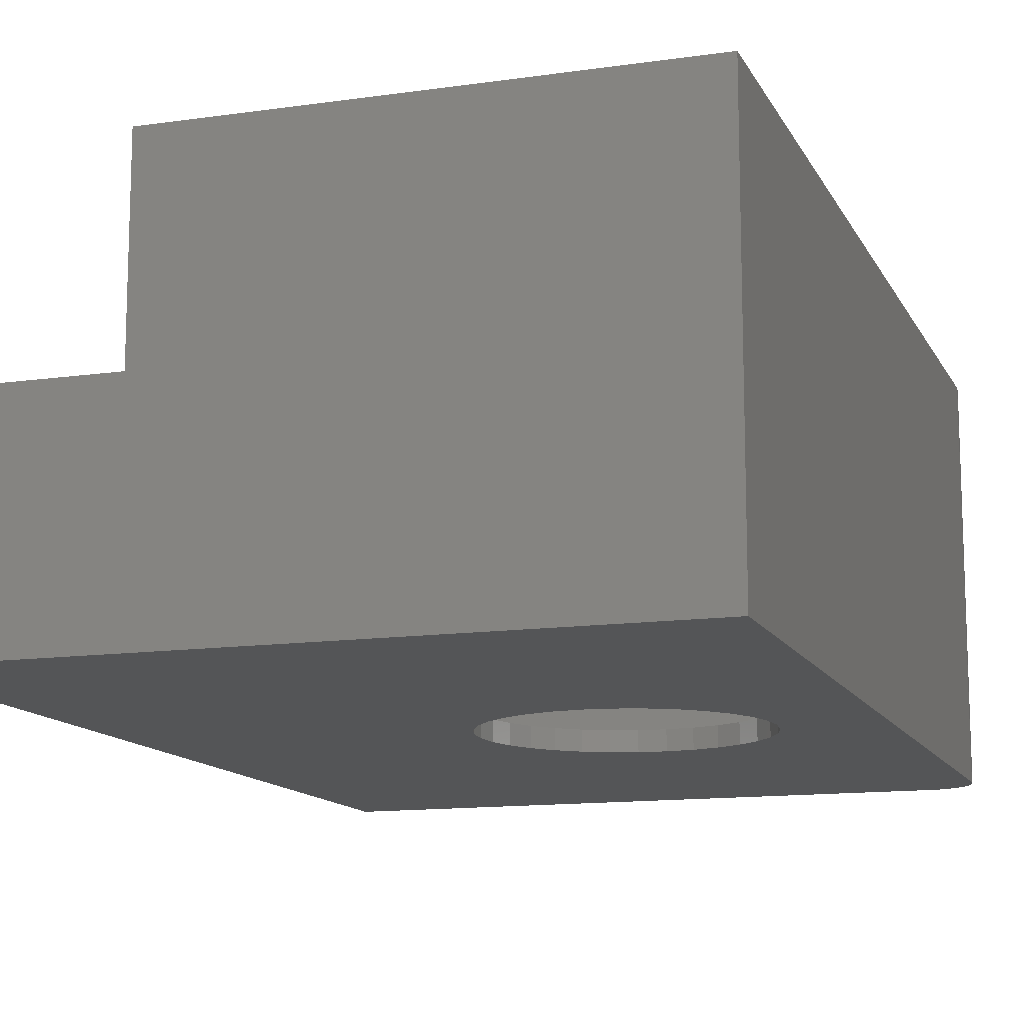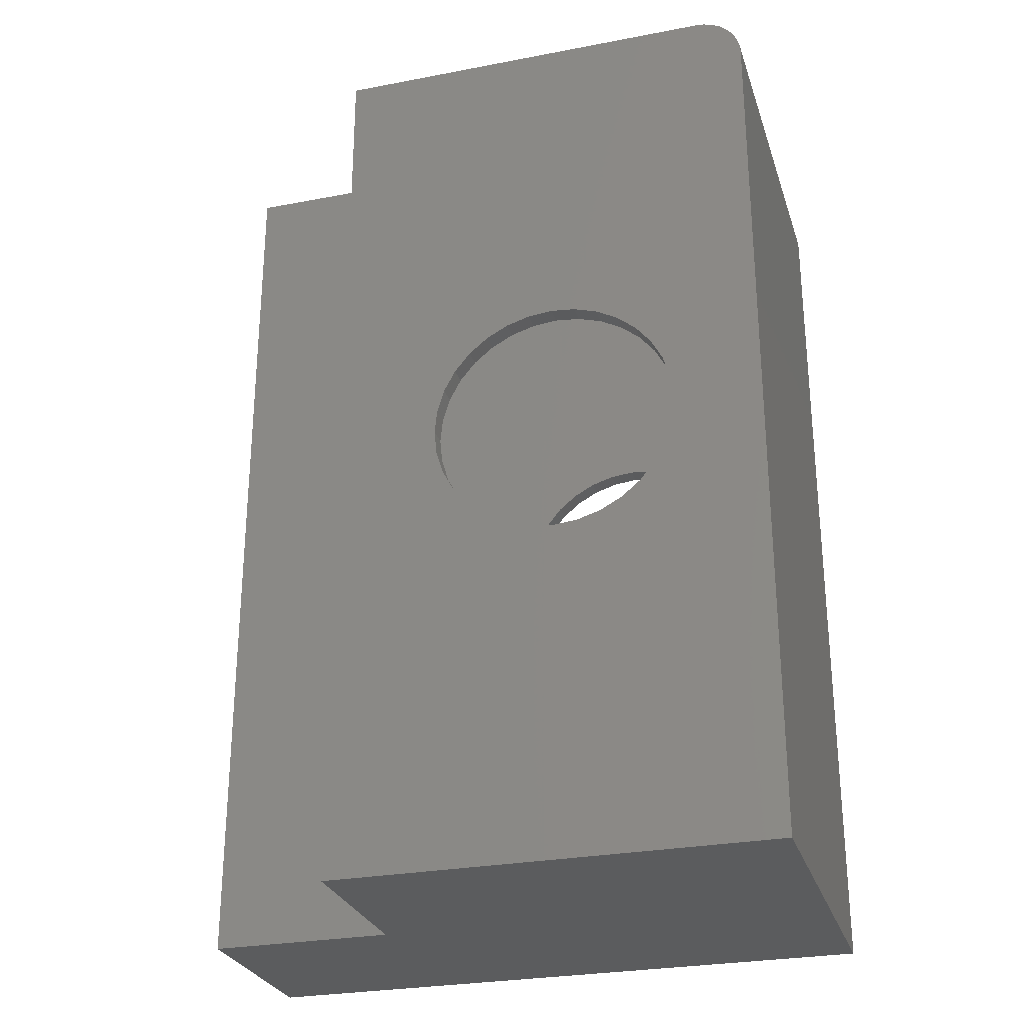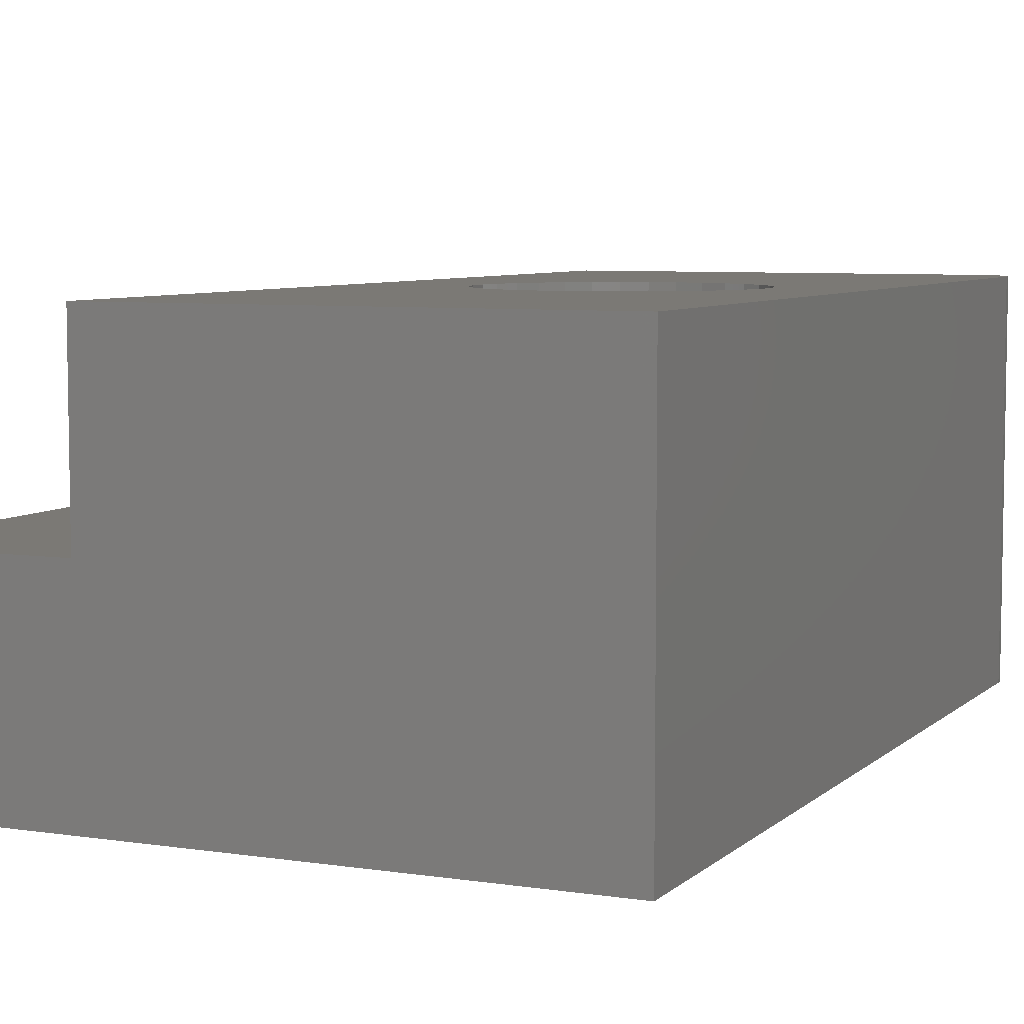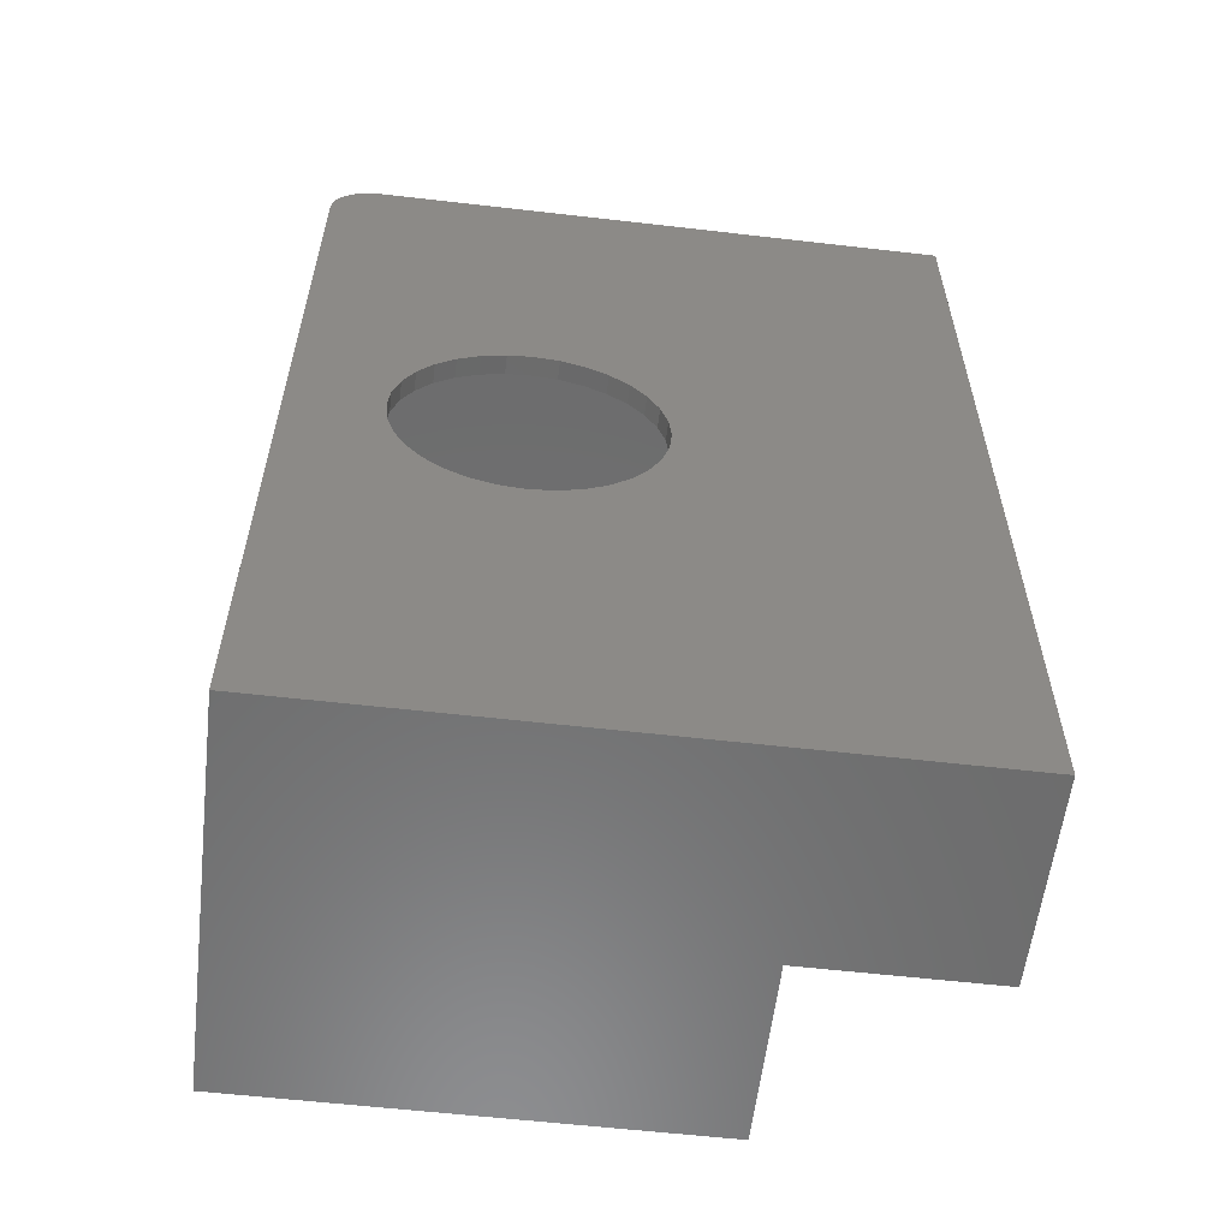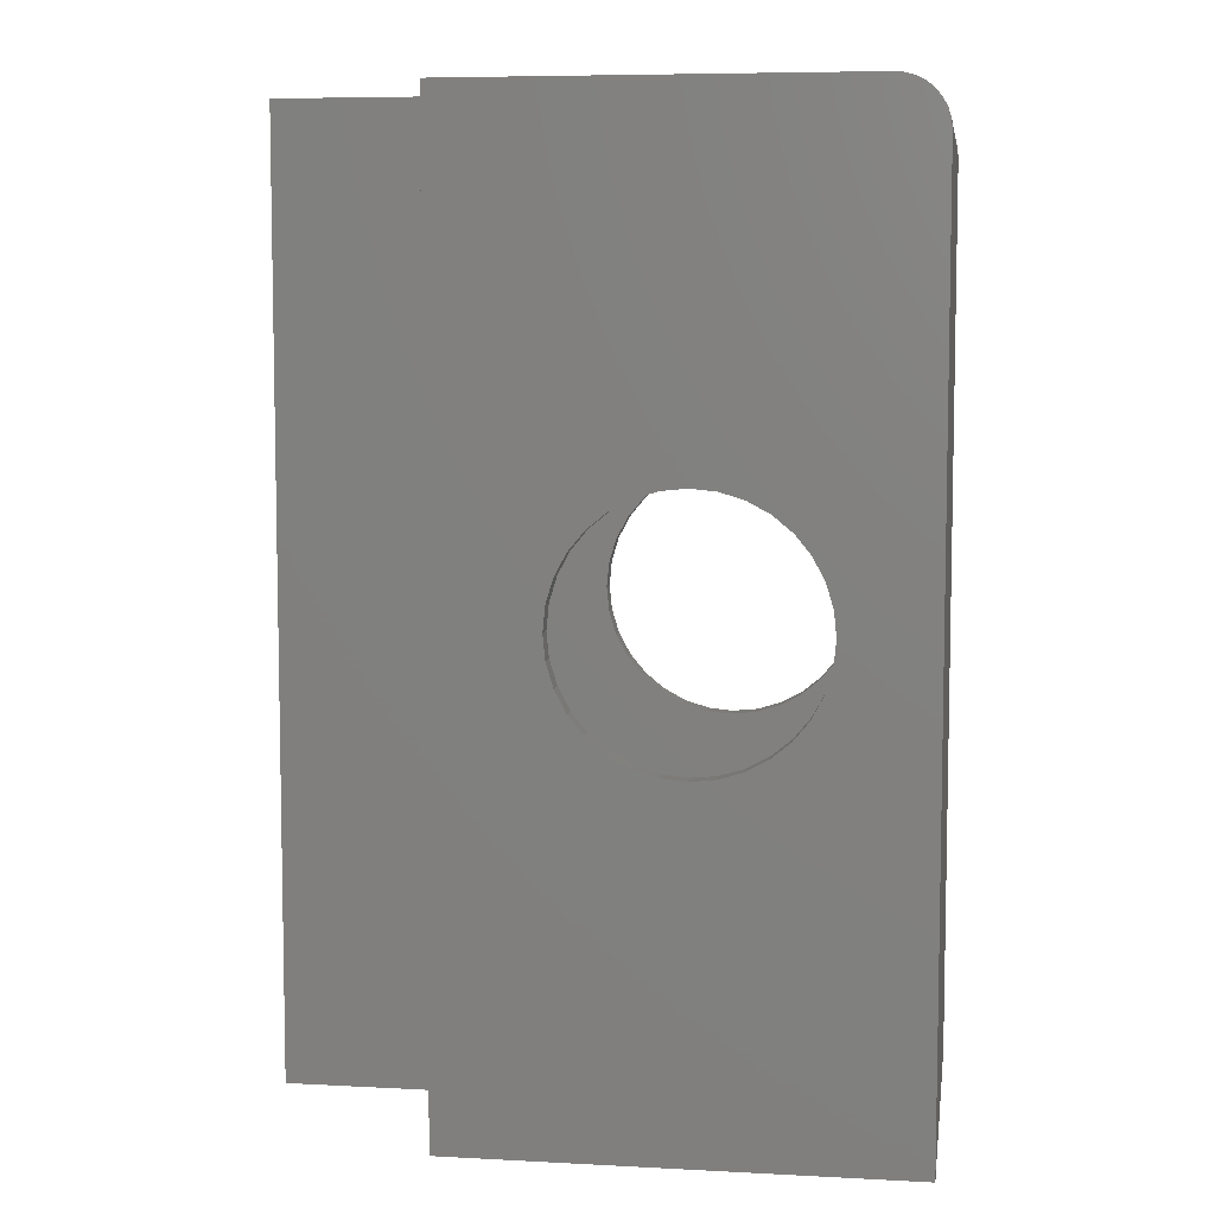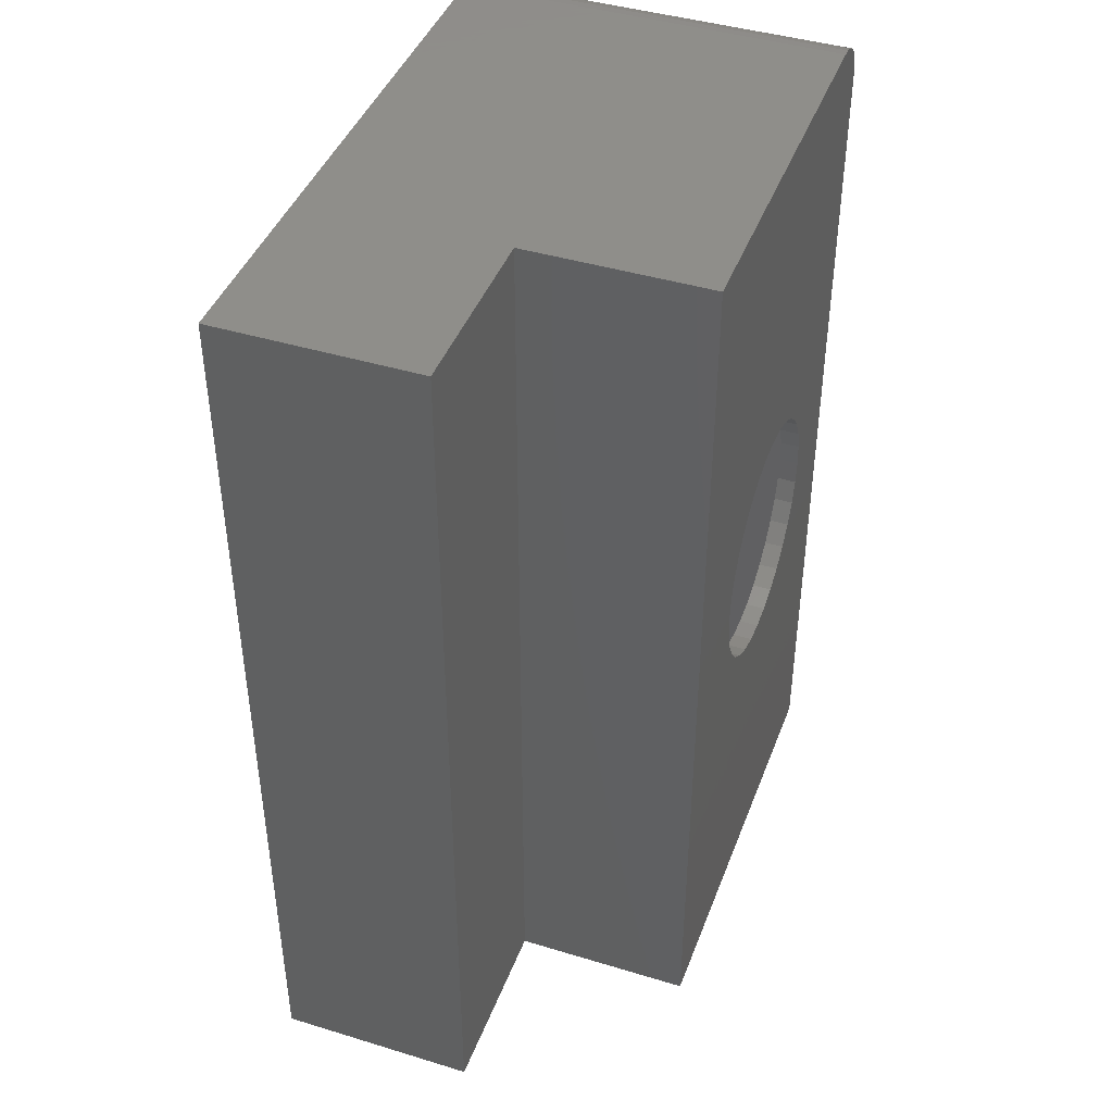
<metadata>
{"format":"stl","ext":"stl","renderer":"f3d","projection":"perspective","resolution":1024,"background":"white","views":[{"elev":-12.8,"azim":18.4,"up":"+Z"},{"elev":-27.8,"azim":16.3,"up":"+Y"},{"elev":6.5,"azim":24.4,"up":"+Z"},{"elev":-58.3,"azim":173.2,"up":"+Y"},{"elev":6.9,"azim":8.7,"up":"+Y"},{"elev":42.9,"azim":-70.1,"up":"+Y"}]}
</metadata>
<code>
# stl→obj: 184 verts, 368 faces
v 0.3292 0.4776 0.2891
v 0.3092 0.4757 0.3047
v 0.3092 0.4757 0.2891
v 0.2899 0.4698 0.3047
v 0.2899 0.4698 0.2891
v 0.2722 0.4603 0.3047
v 0.2722 0.4603 0.2891
v 0.2566 0.4476 0.3047
v 0.2566 0.4476 0.2891
v 0.2439 0.432 0.3047
v 0.2439 0.432 0.2891
v 0.2344 0.4143 0.3047
v 0.2344 0.4143 0.2891
v 0.2285 0.395 0.3047
v 0.2285 0.395 0.2891
v 0.2266 0.375 0.3047
v 0.2266 0.375 0.2891
v 0.3292 0.4776 0.3047
v 0.3492 0.4757 0.2891
v 0.3492 0.4757 0.3047
v 0.3685 0.4698 0.2891
v 0.3685 0.4698 0.3047
v 0.3862 0.4603 0.2891
v 0.3862 0.4603 0.3047
v 0.4018 0.4476 0.2891
v 0.4018 0.4476 0.3047
v 0.4145 0.432 0.2891
v 0.4145 0.432 0.3047
v 0.424 0.4143 0.2891
v 0.424 0.4143 0.3047
v 0.4299 0.395 0.2891
v 0.4299 0.395 0.3047
v 0.4318 0.375 0.2891
v 0.4318 0.375 0.3047
v 0.3292 0.4776 -0.007812
v 0.3092 0.4757 0.007812
v 0.3092 0.4757 -0.007812
v 0.2899 0.4698 0.007812
v 0.2899 0.4698 -0.007812
v 0.2722 0.4603 0.007812
v 0.2722 0.4603 -0.007812
v 0.2566 0.4476 0.007812
v 0.2566 0.4476 -0.007812
v 0.2439 0.432 0.007812
v 0.2439 0.432 -0.007812
v 0.2344 0.4143 0.007812
v 0.2344 0.4143 -0.007812
v 0.2285 0.395 0.007812
v 0.2285 0.395 -0.007812
v 0.2266 0.375 0.007812
v 0.2266 0.375 -0.007812
v 0.3292 0.4776 0.007812
v 0.3492 0.4757 -0.007812
v 0.3492 0.4757 0.007812
v 0.3685 0.4698 -0.007812
v 0.3685 0.4698 0.007812
v 0.3862 0.4603 -0.007812
v 0.3862 0.4603 0.007812
v 0.4018 0.4476 -0.007812
v 0.4018 0.4476 0.007812
v 0.4145 0.432 -0.007812
v 0.4145 0.432 0.007812
v 0.424 0.4143 -0.007812
v 0.424 0.4143 0.007812
v 0.4299 0.395 -0.007812
v 0.4299 0.395 0.007812
v 0.4318 0.375 -0.007812
v 0.4318 0.375 0.007812
v 0.3292 0.2724 0.2891
v 0.3492 0.2743 0.3047
v 0.3492 0.2743 0.2891
v 0.3685 0.2802 0.3047
v 0.3685 0.2802 0.2891
v 0.3862 0.2897 0.3047
v 0.3862 0.2897 0.2891
v 0.4018 0.3024 0.3047
v 0.4018 0.3024 0.2891
v 0.4145 0.318 0.3047
v 0.4145 0.318 0.2891
v 0.424 0.3357 0.3047
v 0.424 0.3357 0.2891
v 0.4299 0.355 0.3047
v 0.4299 0.355 0.2891
v 0.3292 0.2724 0.3047
v 0.3092 0.2743 0.2891
v 0.3092 0.2743 0.3047
v 0.2899 0.2802 0.2891
v 0.2899 0.2802 0.3047
v 0.2722 0.2897 0.2891
v 0.2722 0.2897 0.3047
v 0.2566 0.3024 0.2891
v 0.2566 0.3024 0.3047
v 0.2439 0.318 0.2891
v 0.2439 0.318 0.3047
v 0.2344 0.3357 0.2891
v 0.2344 0.3357 0.3047
v 0.2285 0.355 0.2891
v 0.2285 0.355 0.3047
v 0.3292 0.2724 -0.007812
v 0.3492 0.2743 0.007812
v 0.3492 0.2743 -0.007812
v 0.3685 0.2802 0.007812
v 0.3685 0.2802 -0.007812
v 0.3862 0.2897 0.007812
v 0.3862 0.2897 -0.007812
v 0.4018 0.3024 0.007812
v 0.4018 0.3024 -0.007812
v 0.4145 0.318 0.007812
v 0.4145 0.318 -0.007812
v 0.424 0.3357 0.007812
v 0.424 0.3357 -0.007812
v 0.4299 0.355 0.007812
v 0.4299 0.355 -0.007812
v 0.3292 0.2724 0.007812
v 0.3092 0.2743 -0.007812
v 0.3092 0.2743 0.007812
v 0.2899 0.2802 -0.007812
v 0.2899 0.2802 0.007812
v 0.2722 0.2897 -0.007812
v 0.2722 0.2897 0.007812
v 0.2566 0.3024 -0.007812
v 0.2566 0.3024 0.007812
v 0.2439 0.318 -0.007812
v 0.2439 0.318 0.007812
v 0.2344 0.3357 -0.007812
v 0.2344 0.3357 0.007812
v 0.2285 0.355 -0.007812
v 0.2285 0.355 0.007812
v 0.4856 0.7318 0.2891
v 0.4878 0.7277 0.2891
v 0.4827 0.7353 0.2891
v 0.4707 0.7417 0.2891
v 0.4751 0.7404 0.2891
v 0.4661 0.7422 0.2891
v 0.1578 0.7422 0.2891
v 0.1578 0.007812 0.2891
v 0.4896 0.7188 0.2891
v 0.4896 0.007812 0.2891
v 0.4791 0.7382 0.2891
v 0.4891 0.7233 0.2891
v 0.4827 0.7353 0.007812
v 0.4878 0.7277 0.007812
v 0.4856 0.7318 0.007812
v 0.4661 0.7422 0.007812
v 0.4751 0.7404 0.007812
v 0.4707 0.7417 0.007812
v 0.007812 0.7422 0.007812
v 0.007812 0.007812 0.007812
v 0.4896 0.7188 0.007812
v 0.4891 0.7233 0.007812
v 0.4791 0.7382 0.007812
v 0.4896 0.007812 0.007812
v 0.4661 0.7578 0.3047
v 0.1422 0.7578 0.3047
v 0.4811 0.7548 0.3047
v 0.4737 0.7571 0.3047
v 0.1422 -0.007812 0.3047
v 0.5052 0.7188 0.3047
v 0.5044 0.7264 0.3047
v 0.5022 0.7337 0.3047
v 0.4986 0.7405 0.3047
v 0.4937 0.7464 0.3047
v 0.4878 0.7512 0.3047
v 0.5052 -0.007812 0.3047
v 0.4661 0.7578 -0.007812
v 0.4737 0.7571 -0.007812
v 0.4811 0.7548 -0.007812
v -0.007812 0.7578 -0.007812
v -0.007812 -0.007812 -0.007812
v 0.5052 0.7188 -0.007812
v 0.5052 -0.007812 -0.007812
v 0.4878 0.7512 -0.007812
v 0.4937 0.7464 -0.007812
v 0.4986 0.7405 -0.007812
v 0.5022 0.7337 -0.007812
v 0.5044 0.7264 -0.007812
v -0.007812 0.7578 0.1562
v -0.007812 -0.007812 0.1562
v 0.1422 -0.007812 0.1562
v 0.1422 0.7578 0.1562
v 0.007812 0.7422 0.1406
v 0.007812 0.007812 0.1406
v 0.1578 0.007812 0.1406
v 0.1578 0.7422 0.1406
f 1 2 3
f 3 2 4
f 3 4 5
f 5 4 6
f 5 6 7
f 7 6 8
f 7 8 9
f 9 8 10
f 9 10 11
f 11 10 12
f 11 12 13
f 13 12 14
f 13 14 15
f 15 14 16
f 15 16 17
f 2 1 18
f 18 1 19
f 18 19 20
f 20 19 21
f 20 21 22
f 22 21 23
f 22 23 24
f 24 23 25
f 24 25 26
f 26 25 27
f 26 27 28
f 28 27 29
f 28 29 30
f 30 29 31
f 30 31 32
f 32 31 33
f 32 33 34
f 35 36 37
f 37 36 38
f 37 38 39
f 39 38 40
f 39 40 41
f 41 40 42
f 41 42 43
f 43 42 44
f 43 44 45
f 45 44 46
f 45 46 47
f 47 46 48
f 47 48 49
f 49 48 50
f 49 50 51
f 36 35 52
f 52 35 53
f 52 53 54
f 54 53 55
f 54 55 56
f 56 55 57
f 56 57 58
f 58 57 59
f 58 59 60
f 60 59 61
f 60 61 62
f 62 61 63
f 62 63 64
f 64 63 65
f 64 65 66
f 66 65 67
f 66 67 68
f 69 70 71
f 71 70 72
f 71 72 73
f 73 72 74
f 73 74 75
f 75 74 76
f 75 76 77
f 77 76 78
f 77 78 79
f 79 78 80
f 79 80 81
f 81 80 82
f 81 82 83
f 83 82 34
f 83 34 33
f 70 69 84
f 84 69 85
f 84 85 86
f 86 85 87
f 86 87 88
f 88 87 89
f 88 89 90
f 90 89 91
f 90 91 92
f 92 91 93
f 92 93 94
f 94 93 95
f 94 95 96
f 96 95 97
f 96 97 98
f 98 97 17
f 98 17 16
f 99 100 101
f 101 100 102
f 101 102 103
f 103 102 104
f 103 104 105
f 105 104 106
f 105 106 107
f 107 106 108
f 107 108 109
f 109 108 110
f 109 110 111
f 111 110 112
f 111 112 113
f 113 112 68
f 113 68 67
f 100 99 114
f 114 99 115
f 114 115 116
f 116 115 117
f 116 117 118
f 118 117 119
f 118 119 120
f 120 119 121
f 120 121 122
f 122 121 123
f 122 123 124
f 124 123 125
f 124 125 126
f 126 125 127
f 126 127 128
f 128 127 51
f 128 51 50
f 129 130 131
f 132 133 134
f 135 134 1
f 135 1 3
f 135 3 5
f 135 5 7
f 135 7 9
f 135 9 11
f 135 11 13
f 135 13 15
f 135 15 17
f 135 17 97
f 135 97 136
f 137 138 83
f 137 83 33
f 137 33 31
f 137 31 29
f 137 29 27
f 137 27 25
f 137 25 23
f 137 23 21
f 137 21 19
f 137 19 1
f 137 1 134
f 137 134 133
f 137 133 139
f 137 139 131
f 137 131 130
f 137 130 140
f 136 97 95
f 136 95 93
f 136 93 91
f 136 91 89
f 136 89 87
f 136 87 85
f 136 85 69
f 136 69 138
f 138 69 71
f 138 71 73
f 138 73 75
f 138 75 77
f 138 77 79
f 138 79 81
f 138 81 83
f 141 142 143
f 144 145 146
f 147 148 50
f 147 50 48
f 147 48 46
f 147 46 44
f 147 44 42
f 147 42 40
f 147 40 38
f 147 38 36
f 147 36 52
f 147 52 144
f 149 150 142
f 149 142 141
f 149 141 151
f 149 151 145
f 149 145 144
f 149 144 52
f 149 52 54
f 149 54 56
f 149 56 58
f 149 58 60
f 149 60 62
f 149 62 64
f 149 64 66
f 149 66 68
f 149 68 112
f 149 112 152
f 148 152 114
f 148 114 116
f 148 116 118
f 148 118 120
f 148 120 122
f 148 122 124
f 148 124 126
f 148 126 128
f 148 128 50
f 152 112 110
f 152 110 108
f 152 108 106
f 152 106 104
f 152 104 102
f 152 102 100
f 152 100 114
f 153 154 18
f 153 18 155
f 153 155 156
f 154 157 98
f 154 98 16
f 154 16 14
f 154 14 12
f 154 12 10
f 154 10 8
f 154 8 6
f 154 6 4
f 154 4 2
f 154 2 18
f 158 159 160
f 158 160 161
f 158 161 162
f 158 162 163
f 158 163 155
f 158 155 18
f 158 18 20
f 158 20 22
f 158 22 24
f 158 24 26
f 158 26 28
f 158 28 30
f 158 30 32
f 158 32 34
f 158 34 82
f 158 82 164
f 157 164 84
f 157 84 86
f 157 86 88
f 157 88 90
f 157 90 92
f 157 92 94
f 157 94 96
f 157 96 98
f 164 82 80
f 164 80 78
f 164 78 76
f 164 76 74
f 164 74 72
f 164 72 70
f 164 70 84
f 165 166 167
f 165 167 35
f 165 35 168
f 168 35 37
f 168 37 39
f 168 39 41
f 168 41 43
f 168 43 45
f 168 45 47
f 168 47 49
f 168 49 51
f 168 51 169
f 170 171 113
f 170 113 67
f 170 67 65
f 170 65 63
f 170 63 61
f 170 61 59
f 170 59 57
f 170 57 55
f 170 55 53
f 170 53 35
f 170 35 167
f 170 167 172
f 170 172 173
f 170 173 174
f 170 174 175
f 170 175 176
f 169 51 127
f 169 127 125
f 169 125 123
f 169 123 121
f 169 121 119
f 169 119 117
f 169 117 115
f 169 115 99
f 169 99 171
f 171 99 101
f 171 101 103
f 171 103 105
f 171 105 107
f 171 107 109
f 171 109 111
f 171 111 113
f 177 168 178
f 178 168 169
f 164 157 171
f 171 157 179
f 171 179 169
f 169 179 178
f 164 171 158
f 158 171 170
f 165 153 166
f 166 153 156
f 166 156 167
f 167 156 155
f 167 155 172
f 172 155 163
f 172 163 173
f 173 163 162
f 173 162 174
f 174 162 161
f 174 161 175
f 175 161 160
f 175 160 176
f 176 160 159
f 176 159 170
f 170 159 158
f 168 177 165
f 165 177 180
f 165 180 153
f 153 180 154
f 179 157 180
f 180 157 154
f 178 179 177
f 177 179 180
f 181 182 147
f 147 182 148
f 138 152 136
f 136 152 183
f 152 148 183
f 183 148 182
f 138 137 152
f 152 137 149
f 141 139 151
f 151 139 133
f 151 133 145
f 145 133 132
f 145 132 146
f 146 132 134
f 146 134 144
f 139 141 131
f 131 141 143
f 131 143 129
f 129 143 142
f 129 142 130
f 130 142 150
f 130 150 140
f 140 150 149
f 140 149 137
f 147 144 181
f 181 144 184
f 144 134 184
f 184 134 135
f 183 184 136
f 136 184 135
f 182 181 183
f 183 181 184

</code>
